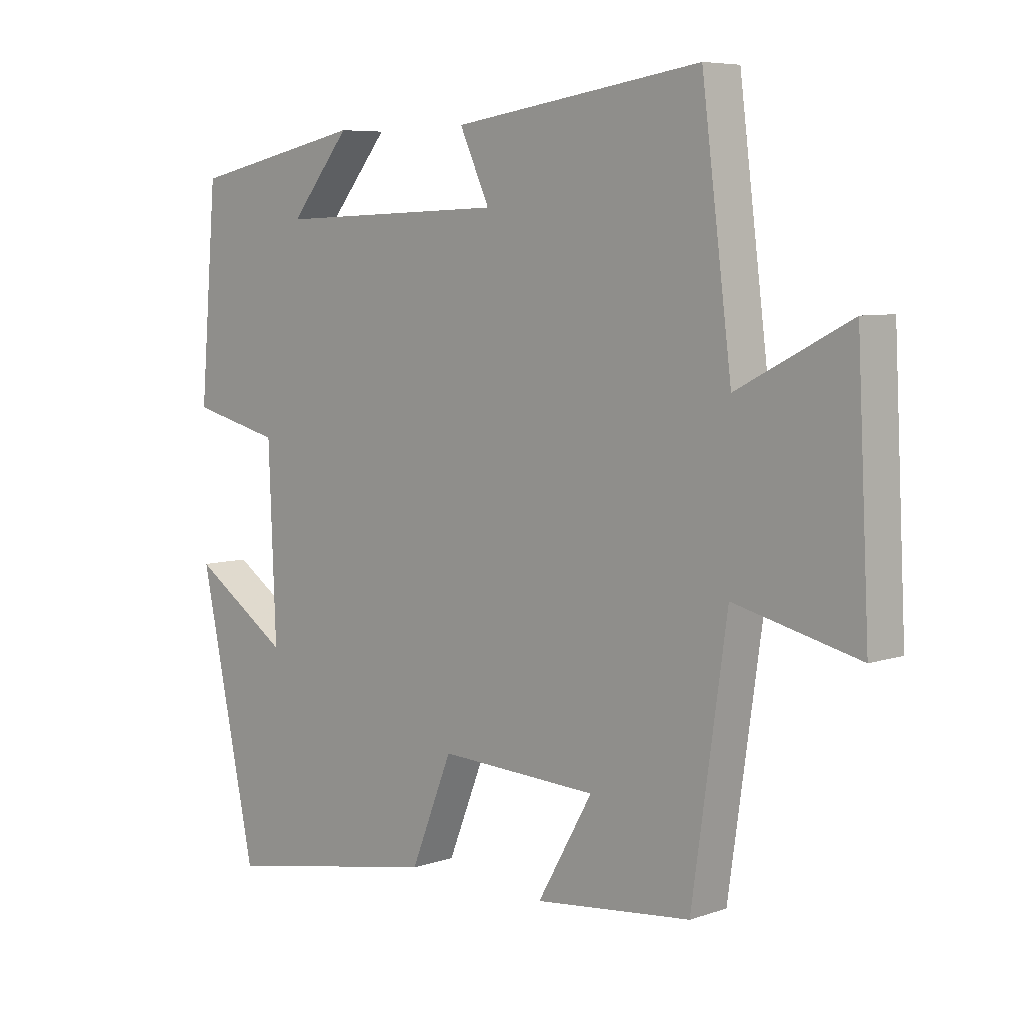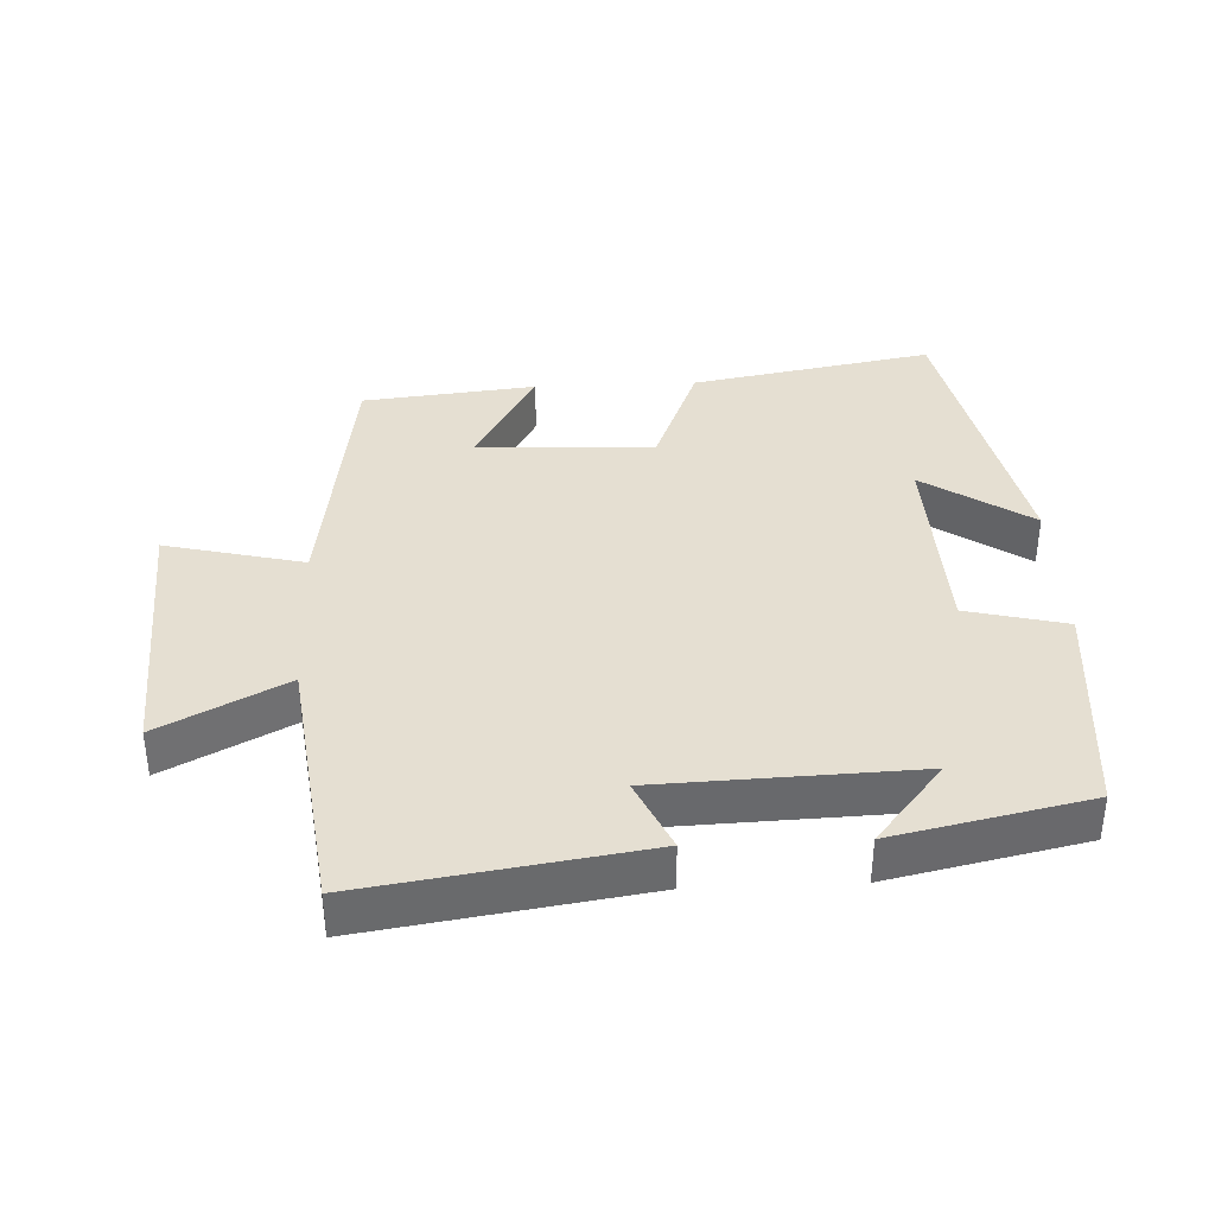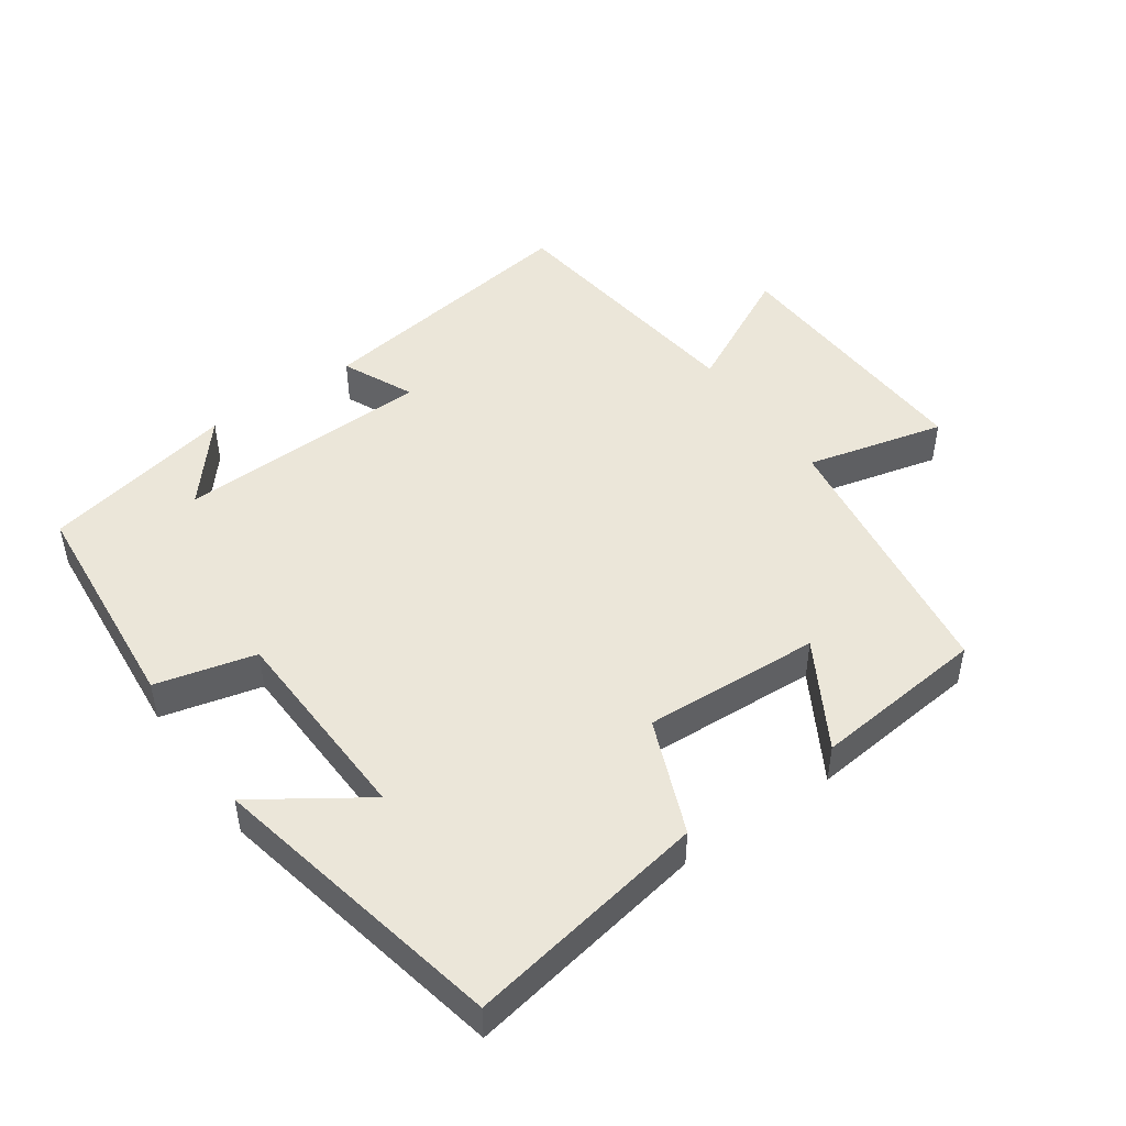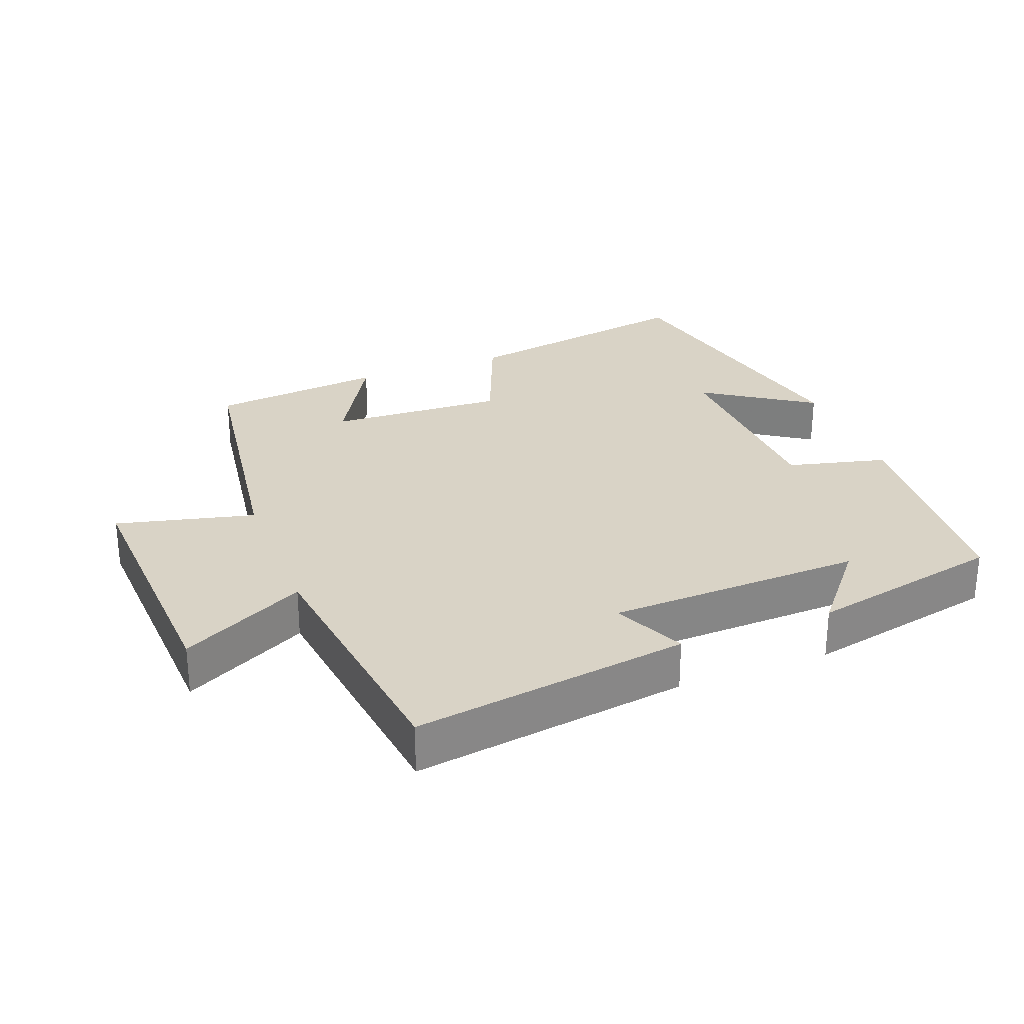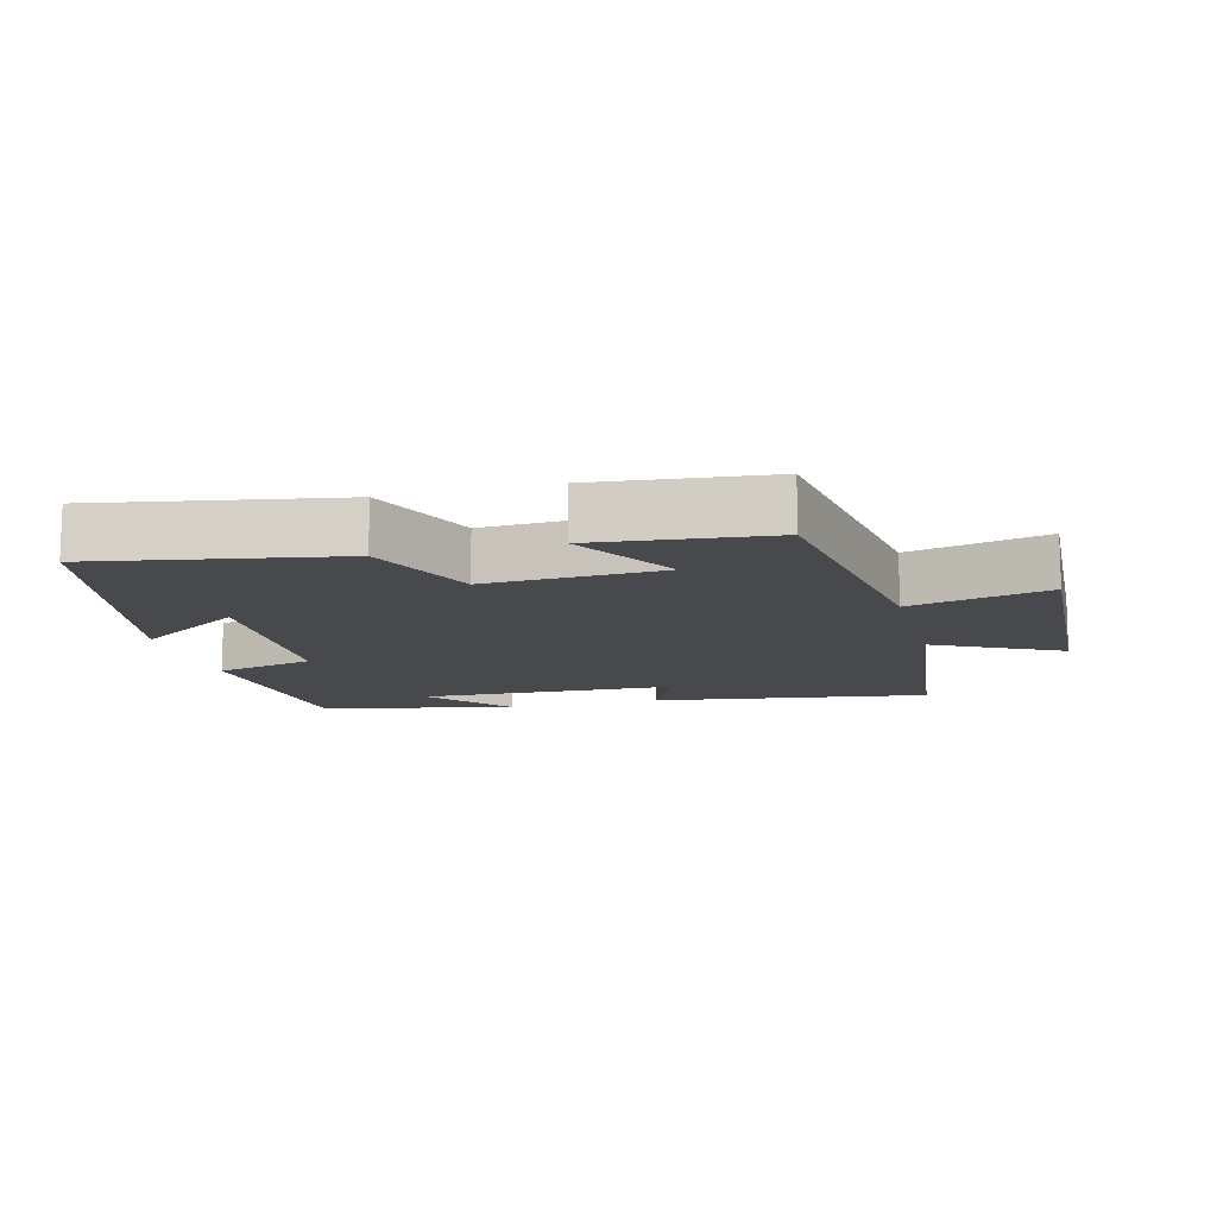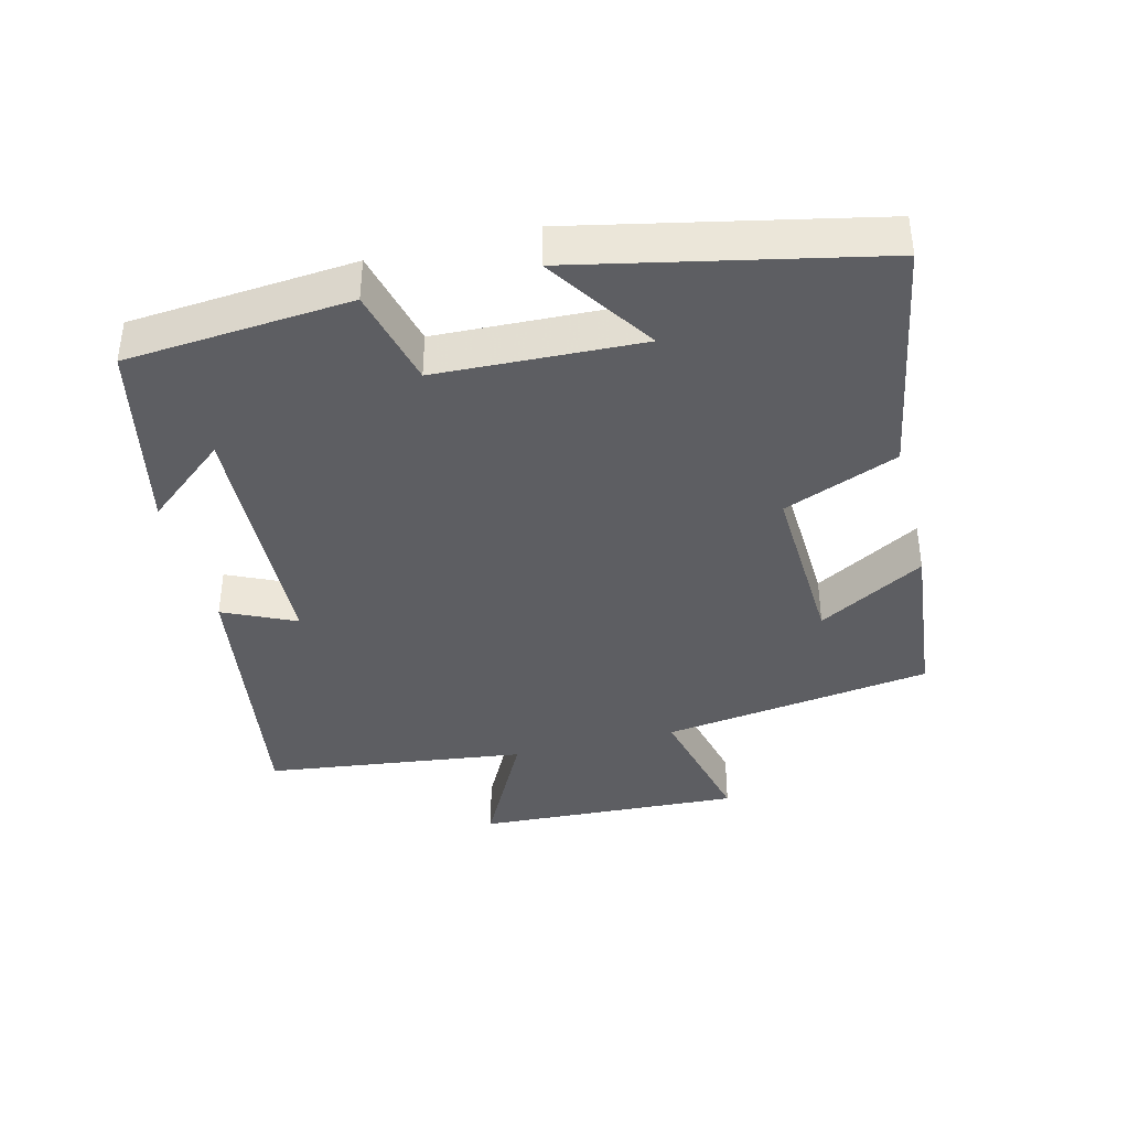
<metadata>
{"format":"obj","ext":"obj","renderer":"f3d","projection":"perspective","resolution":1024,"background":"white","views":[{"elev":6.6,"azim":-135.2,"up":"+Z"},{"elev":37.5,"azim":-2.6,"up":"+Y"},{"elev":47.7,"azim":145.2,"up":"+Y"},{"elev":28.3,"azim":-20.9,"up":"+Y"},{"elev":-12.3,"azim":-165.2,"up":"+Y"},{"elev":-39.3,"azim":104.1,"up":"+Y"}]}
</metadata>
<code>
v -0.443 0.07 -0.473
v -0.5 0.07 -0.073
v -0.704 0.07 -0.122
v -0.684 0.07 0.27
v -0.5 0.07 0.175
v -0.451 0.07 0.561
v -0.044 0.07 0.5
v -0.093 0.07 0.394
v 0.285 0.07 0.38
v 0.186 0.07 0.5
v 0.472 0.07 0.439
v 0.5 0.07 0.107
v 0.353 0.07 0.071
v 0.341 0.07 -0.231
v 0.5 0.07 -0.125
v 0.407 0.07 -0.564
v 0.051 0.07 -0.5
v -0.017 0.07 -0.331
v -0.277 0.07 -0.343
v -0.187 0.07 -0.5
v -0.443 0 -0.473
v -0.5 0 -0.073
v -0.704 0 -0.122
v -0.684 0 0.27
v -0.5 0 0.175
v -0.451 0 0.561
v -0.044 0 0.5
v -0.093 0 0.394
v 0.285 0 0.38
v 0.186 0 0.5
v 0.472 0 0.439
v 0.5 0 0.107
v 0.353 0 0.071
v 0.341 0 -0.231
v 0.5 0 -0.125
v 0.407 0 -0.564
v 0.051 0 -0.5
v -0.017 0 -0.331
v -0.277 0 -0.343
v -0.187 0 -0.5
f 19 20 1 2
f 18 19 2
f 16 17 18
f 14 15 16
f 14 16 18
f 13 14 18 2
f 11 12 13 2
f 9 10 11
f 5 6 7 8
f 5 8 9
f 2 3 4 5
f 2 5 9
f 2 9 11
f 22 21 40 39
f 22 39 38
f 38 37 36
f 36 35 34
f 38 36 34
f 22 38 34 33
f 22 33 32 31
f 31 30 29
f 28 27 26 25
f 29 28 25
f 25 24 23 22
f 29 25 22
f 31 29 22
f 1 21 22 2
f 2 22 23 3
f 3 23 24 4
f 4 24 25 5
f 5 25 26 6
f 6 26 27 7
f 7 27 28 8
f 8 28 29 9
f 9 29 30 10
f 10 30 31 11
f 11 31 32 12
f 12 32 33 13
f 13 33 34 14
f 14 34 35 15
f 15 35 36 16
f 16 36 37 17
f 17 37 38 18
f 18 38 39 19
f 19 39 40 20
f 20 40 21 1

</code>
